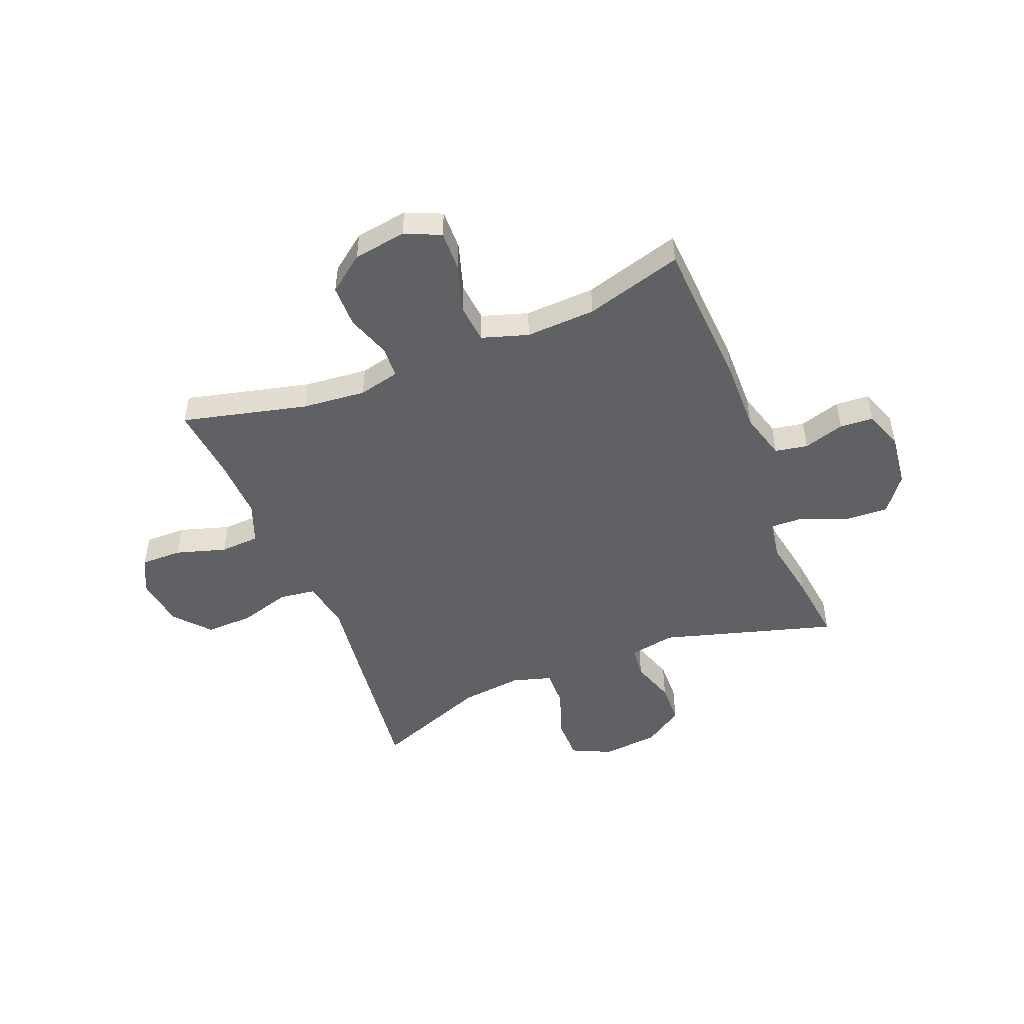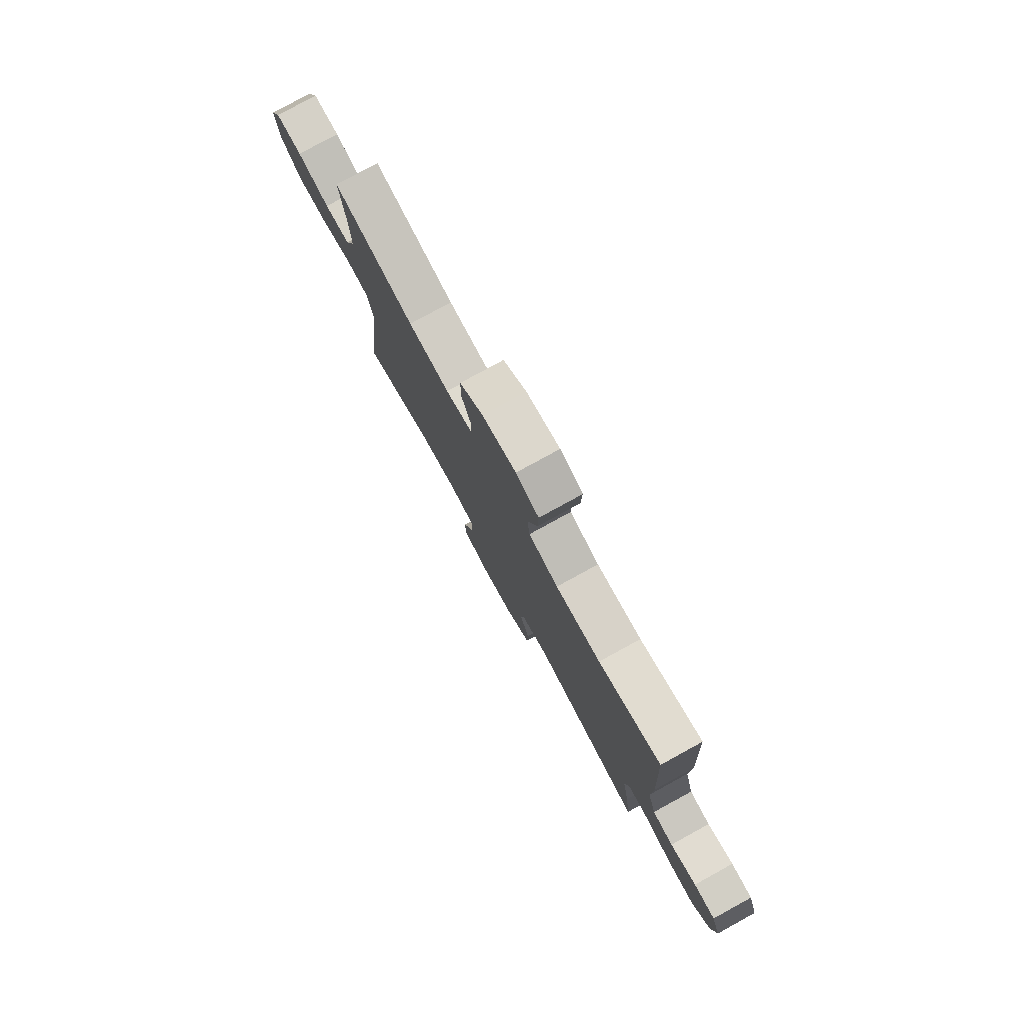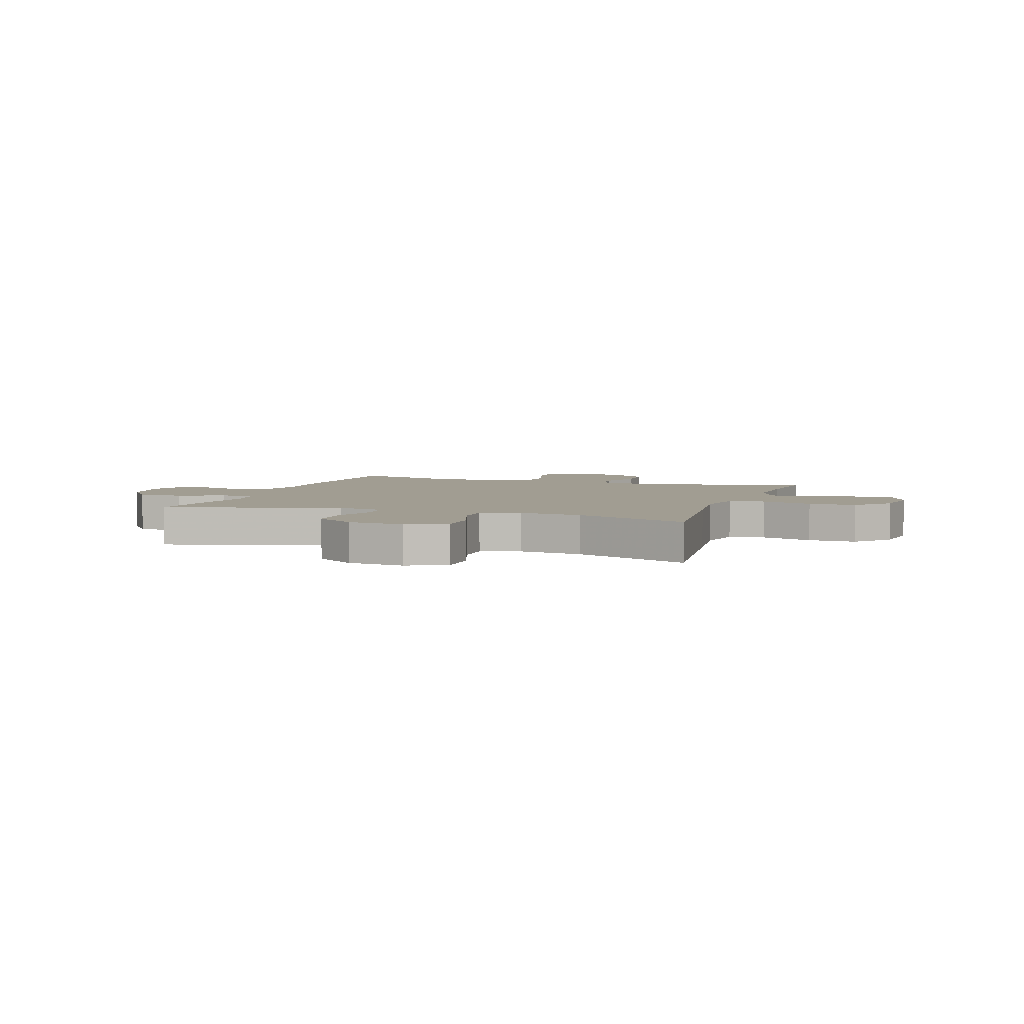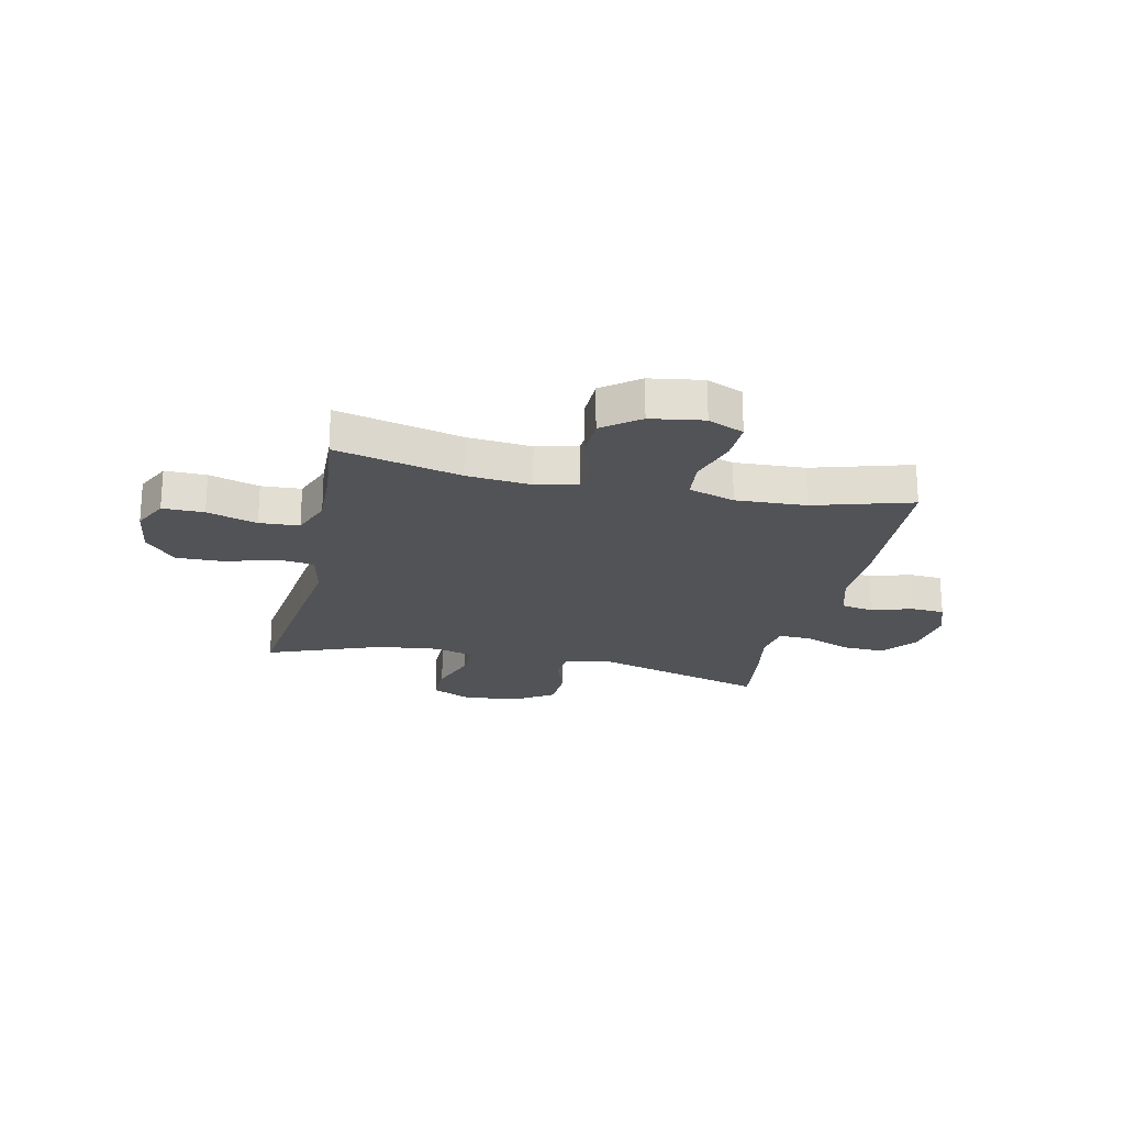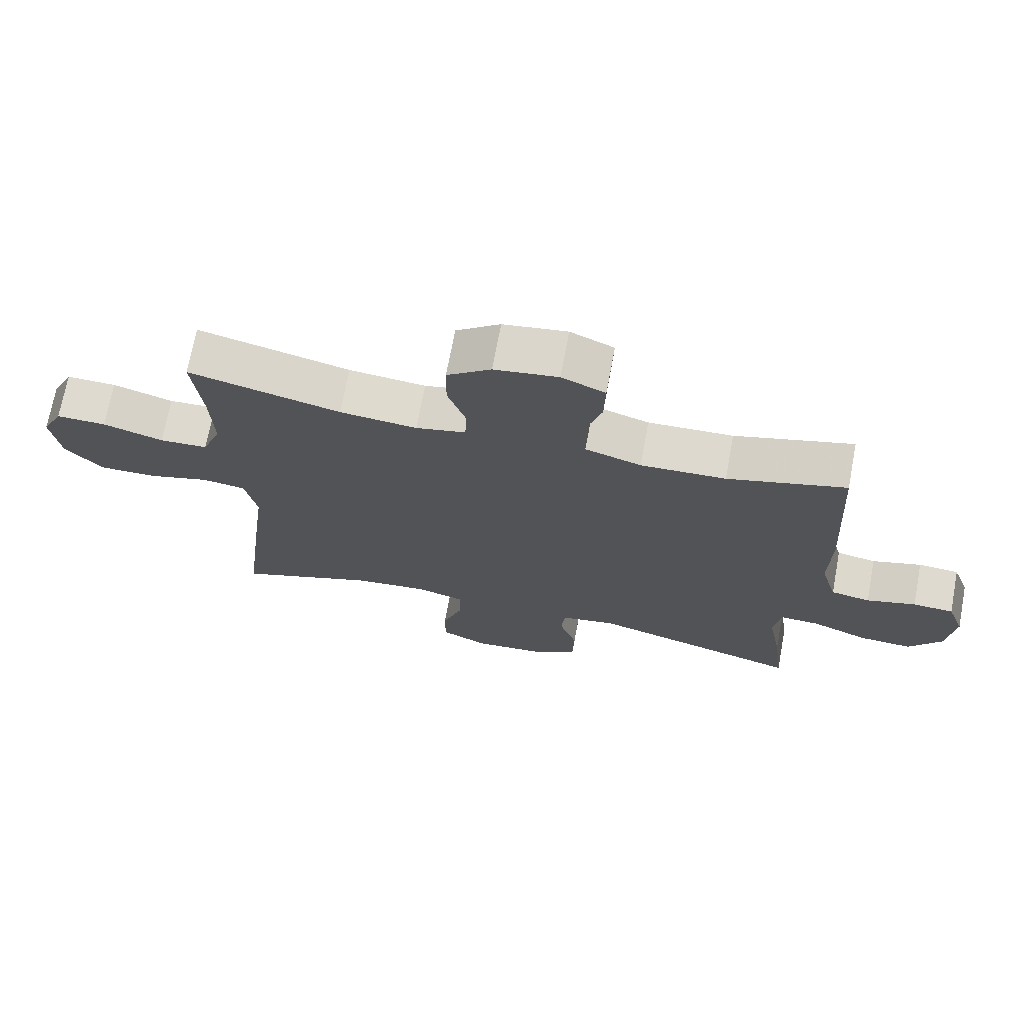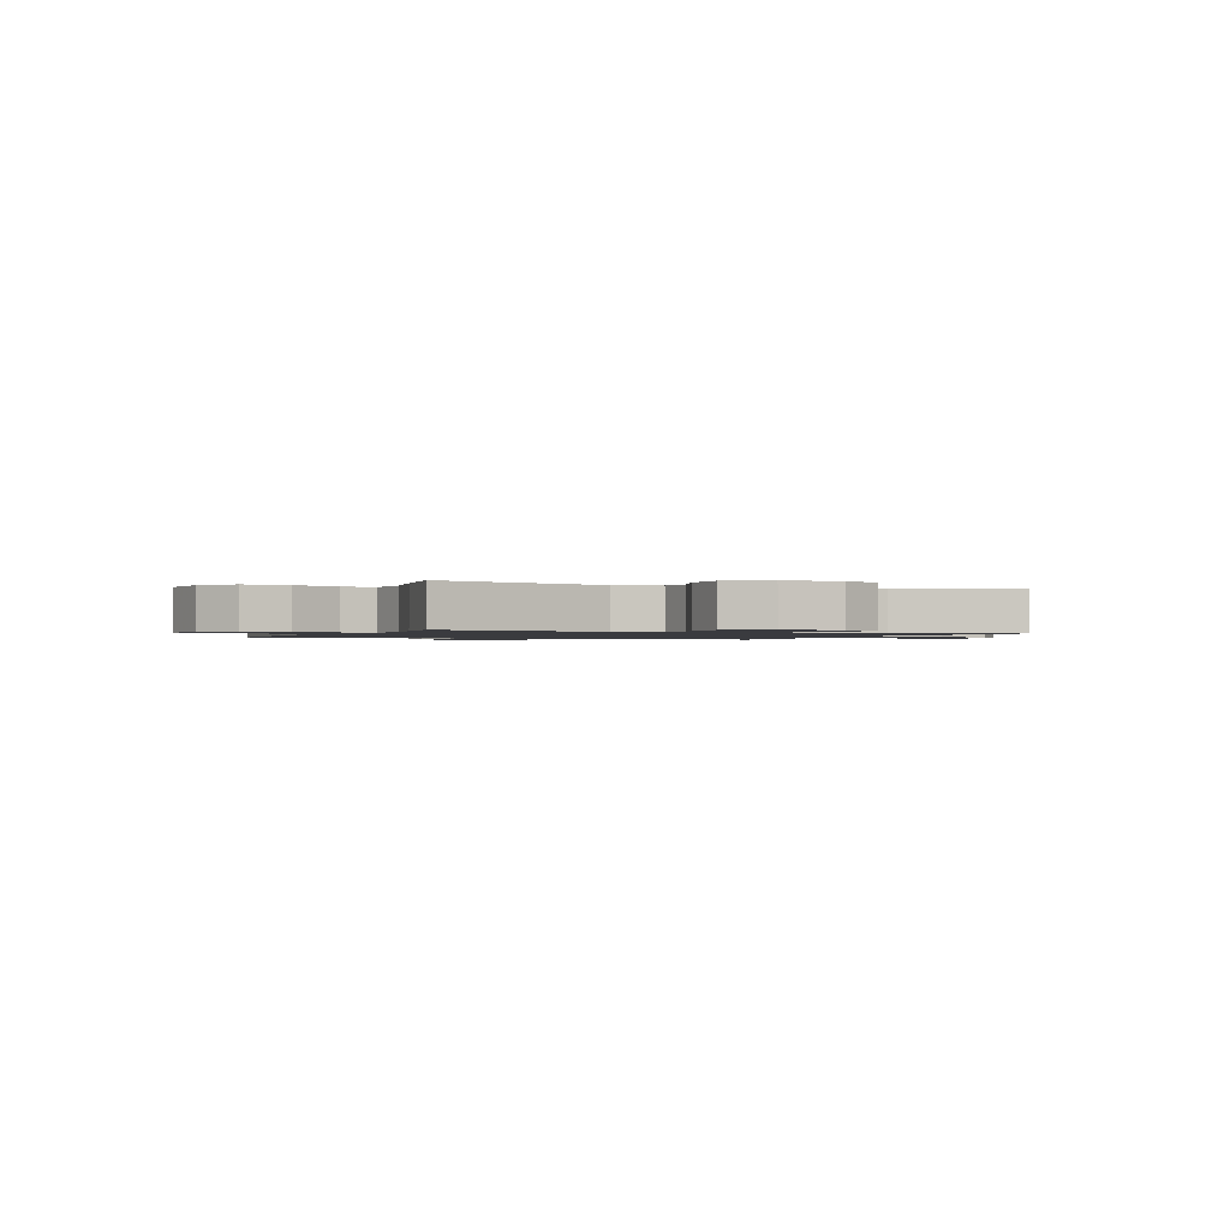
<metadata>
{"format":"obj","ext":"obj","renderer":"f3d","projection":"perspective","resolution":1024,"background":"white","views":[{"elev":-48.9,"azim":21.8,"up":"+Y"},{"elev":79.1,"azim":61.3,"up":"+Z"},{"elev":4.6,"azim":-161.0,"up":"+Y"},{"elev":-21.8,"azim":-12.4,"up":"+Y"},{"elev":71.0,"azim":10.6,"up":"+Z"},{"elev":-1.2,"azim":156.8,"up":"+Y"}]}
</metadata>
<code>
v 0.5 0.07 -0.5
v 0.179 0.07 -0.407
v 0.095 0.07 -0.423
v 0.089 0.07 -0.482
v 0.116 0.07 -0.563
v 0.114 0.07 -0.64
v 0.041 0.07 -0.688
v -0.063 0.07 -0.698
v -0.135 0.07 -0.664
v -0.135 0.07 -0.587
v -0.103 0.07 -0.496
v -0.102 0.07 -0.427
v -0.175 0.07 -0.406
v -0.289 0.07 -0.419
v -0.5 0.07 -0.5
v -0.466 0.07 -0.223
v -0.449 0.07 -0.091
v -0.467 0.07 -0.003
v -0.533 0.07 0.006
v -0.627 0.07 -0.022
v -0.715 0.07 -0.024
v -0.771 0.07 0.04
v -0.784 0.07 0.134
v -0.752 0.07 0.199
v -0.676 0.07 0.198
v -0.584 0.07 0.17
v -0.511 0.07 0.174
v -0.482 0.07 0.249
v -0.486 0.07 0.364
v -0.5 0.07 0.5
v -0.269 0.07 0.444
v -0.152 0.07 0.433
v -0.076 0.07 0.451
v -0.073 0.07 0.509
v -0.101 0.07 0.59
v -0.1 0.07 0.668
v -0.033 0.07 0.719
v 0.064 0.07 0.734
v 0.13 0.07 0.705
v 0.128 0.07 0.631
v 0.1 0.07 0.541
v 0.107 0.07 0.469
v 0.192 0.07 0.442
v 0.321 0.07 0.448
v 0.5 0.07 0.5
v 0.516 0.07 0.219
v 0.514 0.07 0.089
v 0.539 0.07 0.002
v 0.599 0.07 -0.009
v 0.674 0.07 0.014
v 0.736 0.07 0.01
v 0.762 0.07 -0.061
v 0.75 0.07 -0.16
v 0.7 0.07 -0.226
v 0.619 0.07 -0.222
v 0.534 0.07 -0.187
v 0.474 0.07 -0.185
v 0.463 0.07 -0.257
v 0.484 0.07 -0.372
v 0.5 0 -0.5
v 0.179 0 -0.407
v 0.095 0 -0.423
v 0.089 0 -0.482
v 0.116 0 -0.563
v 0.114 0 -0.64
v 0.041 0 -0.688
v -0.063 0 -0.698
v -0.135 0 -0.664
v -0.135 0 -0.587
v -0.103 0 -0.496
v -0.102 0 -0.427
v -0.175 0 -0.406
v -0.289 0 -0.419
v -0.5 0 -0.5
v -0.466 0 -0.223
v -0.449 0 -0.091
v -0.467 0 -0.003
v -0.533 0 0.006
v -0.627 0 -0.022
v -0.715 0 -0.024
v -0.771 0 0.04
v -0.784 0 0.134
v -0.752 0 0.199
v -0.676 0 0.198
v -0.584 0 0.17
v -0.511 0 0.174
v -0.482 0 0.249
v -0.486 0 0.364
v -0.5 0 0.5
v -0.269 0 0.444
v -0.152 0 0.433
v -0.076 0 0.451
v -0.073 0 0.509
v -0.101 0 0.59
v -0.1 0 0.668
v -0.033 0 0.719
v 0.064 0 0.734
v 0.13 0 0.705
v 0.128 0 0.631
v 0.1 0 0.541
v 0.107 0 0.469
v 0.192 0 0.442
v 0.321 0 0.448
v 0.5 0 0.5
v 0.516 0 0.219
v 0.514 0 0.089
v 0.539 0 0.002
v 0.599 0 -0.009
v 0.674 0 0.014
v 0.736 0 0.01
v 0.762 0 -0.061
v 0.75 0 -0.16
v 0.7 0 -0.226
v 0.619 0 -0.222
v 0.534 0 -0.187
v 0.474 0 -0.185
v 0.463 0 -0.257
v 0.484 0 -0.372
f 58 59 1 2
f 57 58 2 3
f 53 54 55 56
f 53 56 57
f 52 53 57
f 49 50 51 52
f 48 49 52 57
f 47 48 57 3
f 44 45 46 47
f 43 44 47 3
f 38 39 40 41
f 38 41 42
f 37 38 42
f 34 35 36 37
f 33 34 37 42
f 32 33 42 43
f 29 30 31
f 28 29 31 32
f 27 28 32 43
f 23 24 25 26
f 23 26 27
f 22 23 27
f 19 20 21 22
f 18 19 22 27
f 14 15 16 17
f 13 14 17 18
f 12 13 18 27
f 8 9 10 11
f 8 11 12
f 7 8 12
f 4 5 6 7
f 3 4 7 12
f 3 12 27 43
f 61 60 118 117
f 62 61 117 116
f 115 114 113 112
f 116 115 112
f 116 112 111
f 111 110 109 108
f 116 111 108 107
f 62 116 107 106
f 106 105 104 103
f 62 106 103 102
f 100 99 98 97
f 101 100 97
f 101 97 96
f 96 95 94 93
f 101 96 93 92
f 102 101 92 91
f 90 89 88
f 91 90 88 87
f 102 91 87 86
f 85 84 83 82
f 86 85 82
f 86 82 81
f 81 80 79 78
f 86 81 78 77
f 76 75 74 73
f 77 76 73 72
f 86 77 72 71
f 70 69 68 67
f 71 70 67
f 71 67 66
f 66 65 64 63
f 71 66 63 62
f 102 86 71 62
f 1 60 61 2
f 2 61 62 3
f 3 62 63 4
f 4 63 64 5
f 5 64 65 6
f 6 65 66 7
f 7 66 67 8
f 8 67 68 9
f 9 68 69 10
f 10 69 70 11
f 11 70 71 12
f 12 71 72 13
f 13 72 73 14
f 14 73 74 15
f 15 74 75 16
f 16 75 76 17
f 17 76 77 18
f 18 77 78 19
f 19 78 79 20
f 20 79 80 21
f 21 80 81 22
f 22 81 82 23
f 23 82 83 24
f 24 83 84 25
f 25 84 85 26
f 26 85 86 27
f 27 86 87 28
f 28 87 88 29
f 29 88 89 30
f 30 89 90 31
f 31 90 91 32
f 32 91 92 33
f 33 92 93 34
f 34 93 94 35
f 35 94 95 36
f 36 95 96 37
f 37 96 97 38
f 38 97 98 39
f 39 98 99 40
f 40 99 100 41
f 41 100 101 42
f 42 101 102 43
f 43 102 103 44
f 44 103 104 45
f 45 104 105 46
f 46 105 106 47
f 47 106 107 48
f 48 107 108 49
f 49 108 109 50
f 50 109 110 51
f 51 110 111 52
f 52 111 112 53
f 53 112 113 54
f 54 113 114 55
f 55 114 115 56
f 56 115 116 57
f 57 116 117 58
f 58 117 118 59
f 59 118 60 1

</code>
